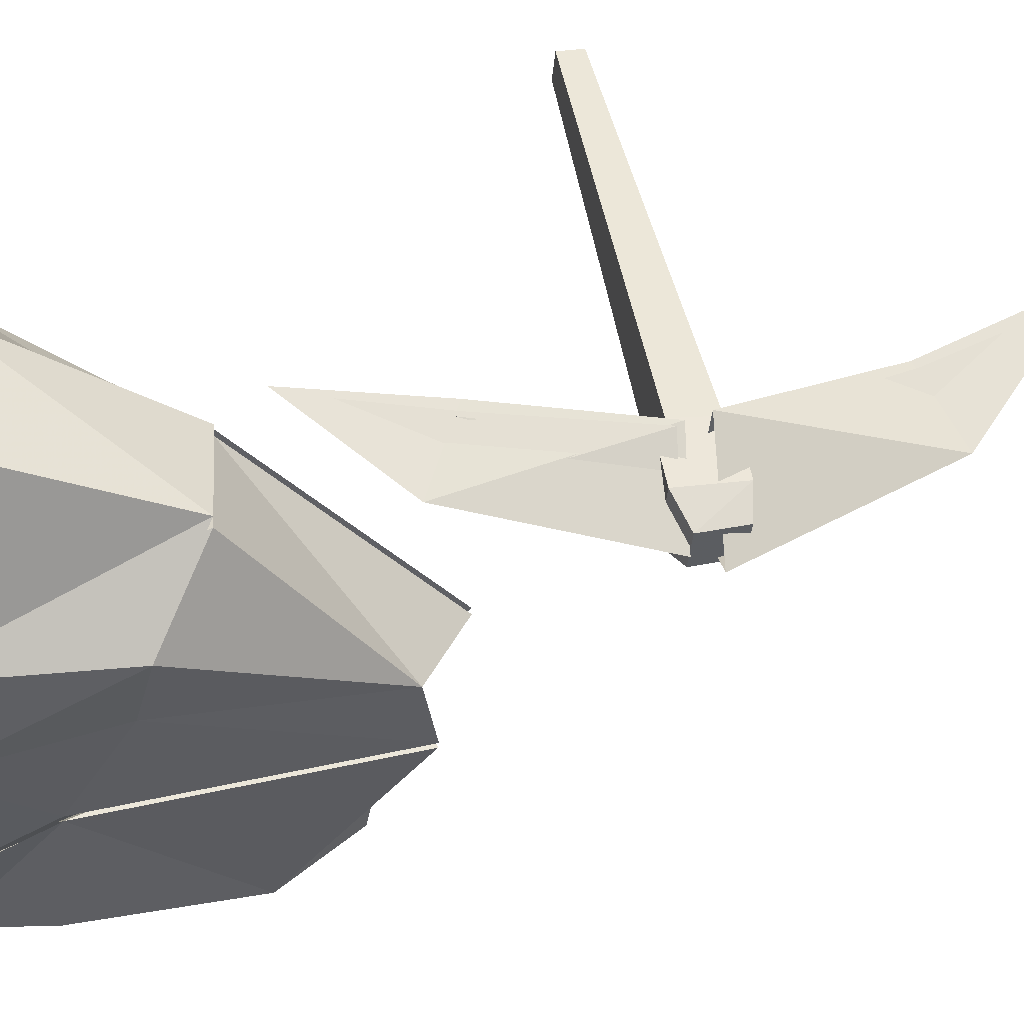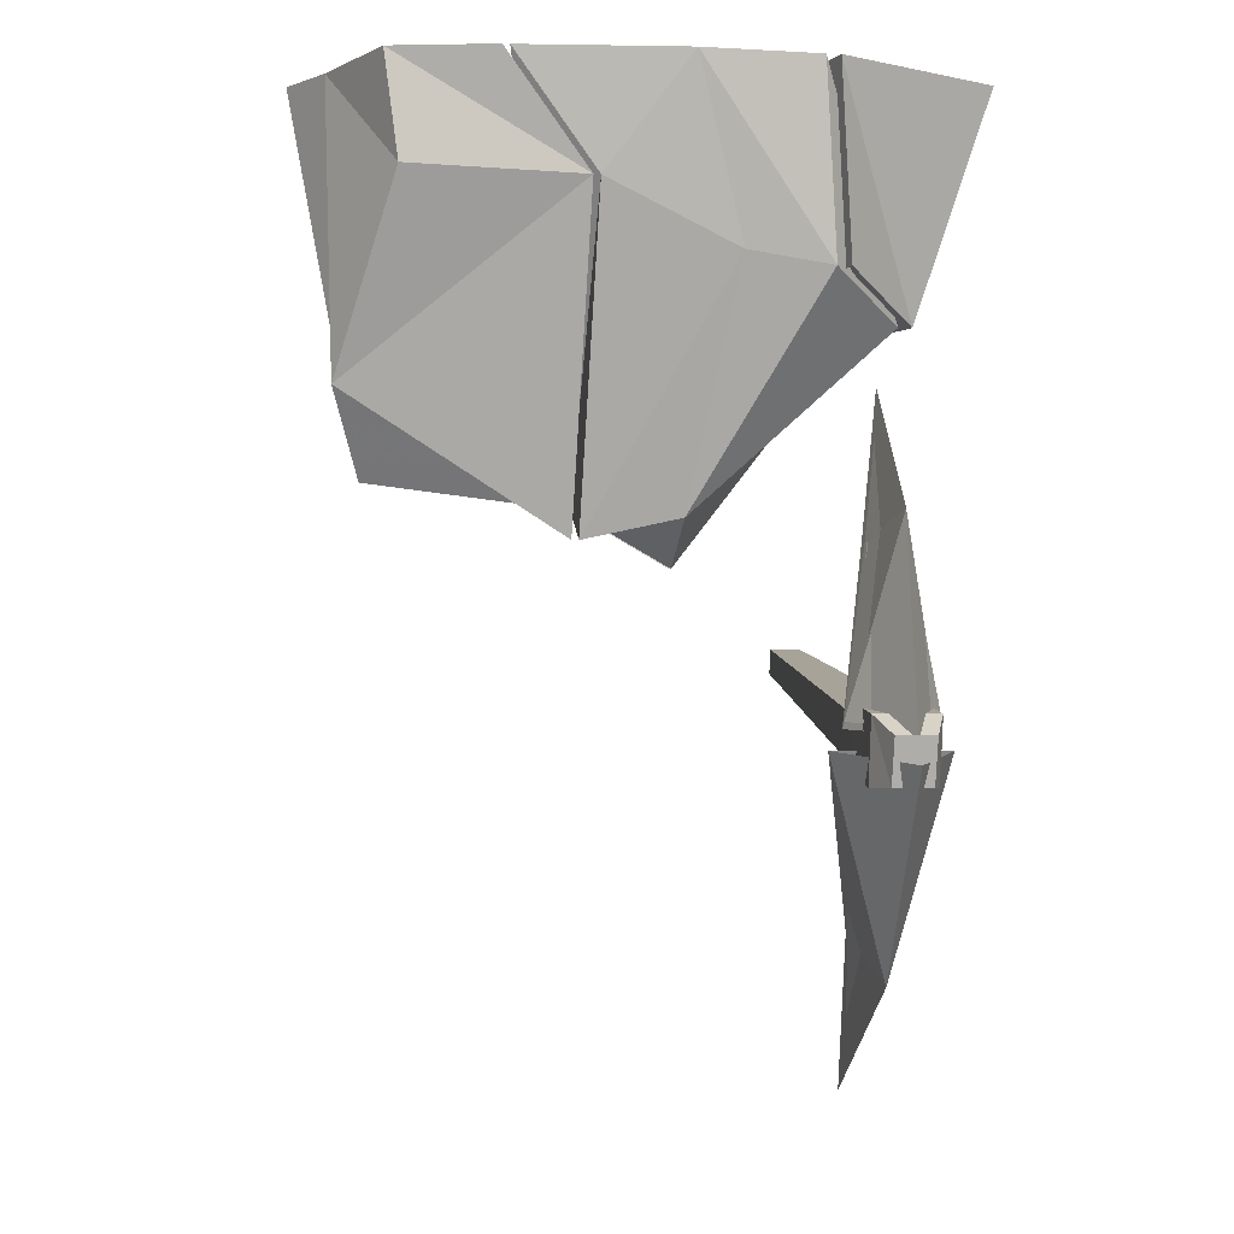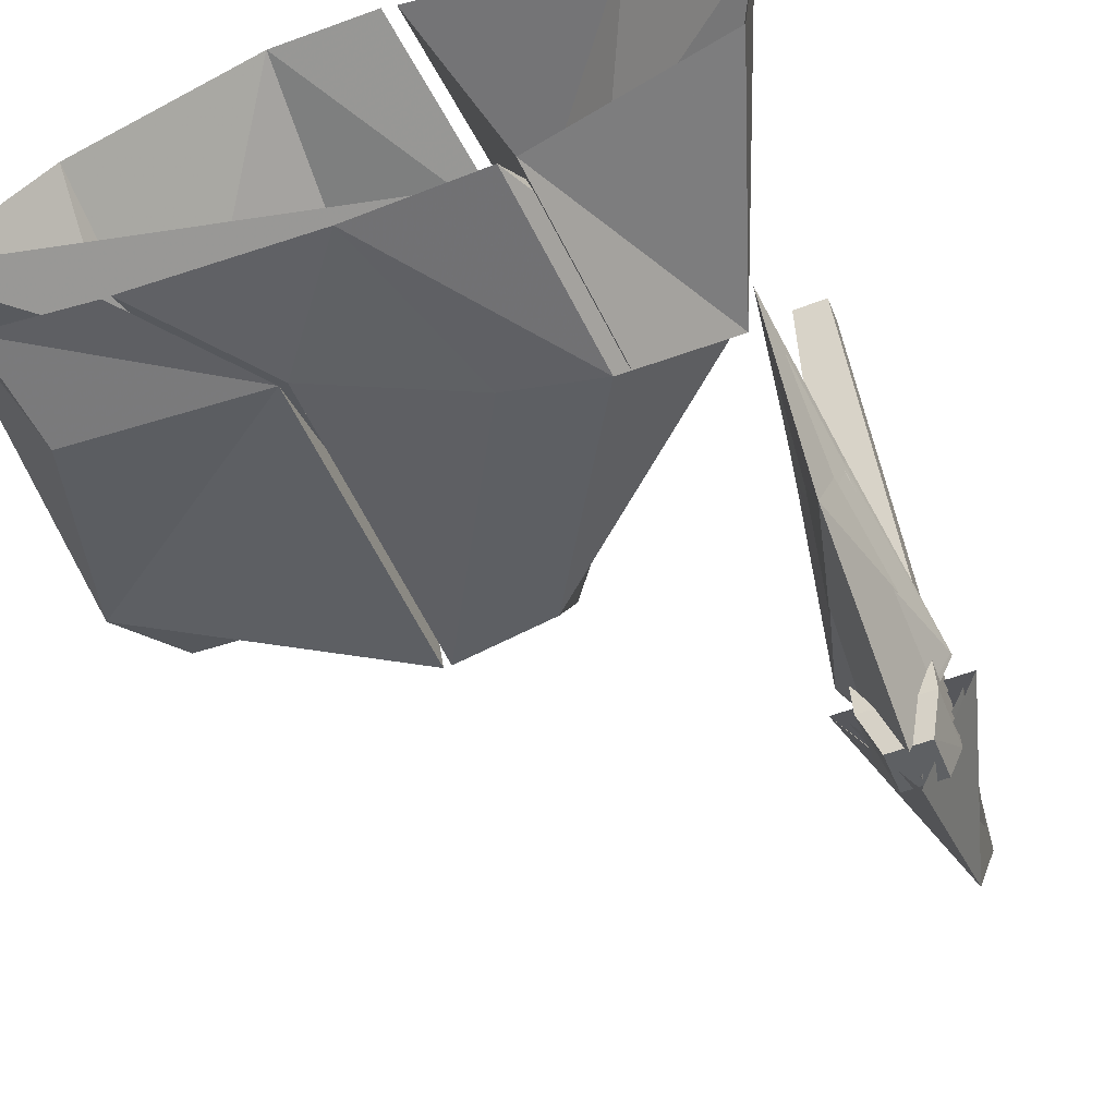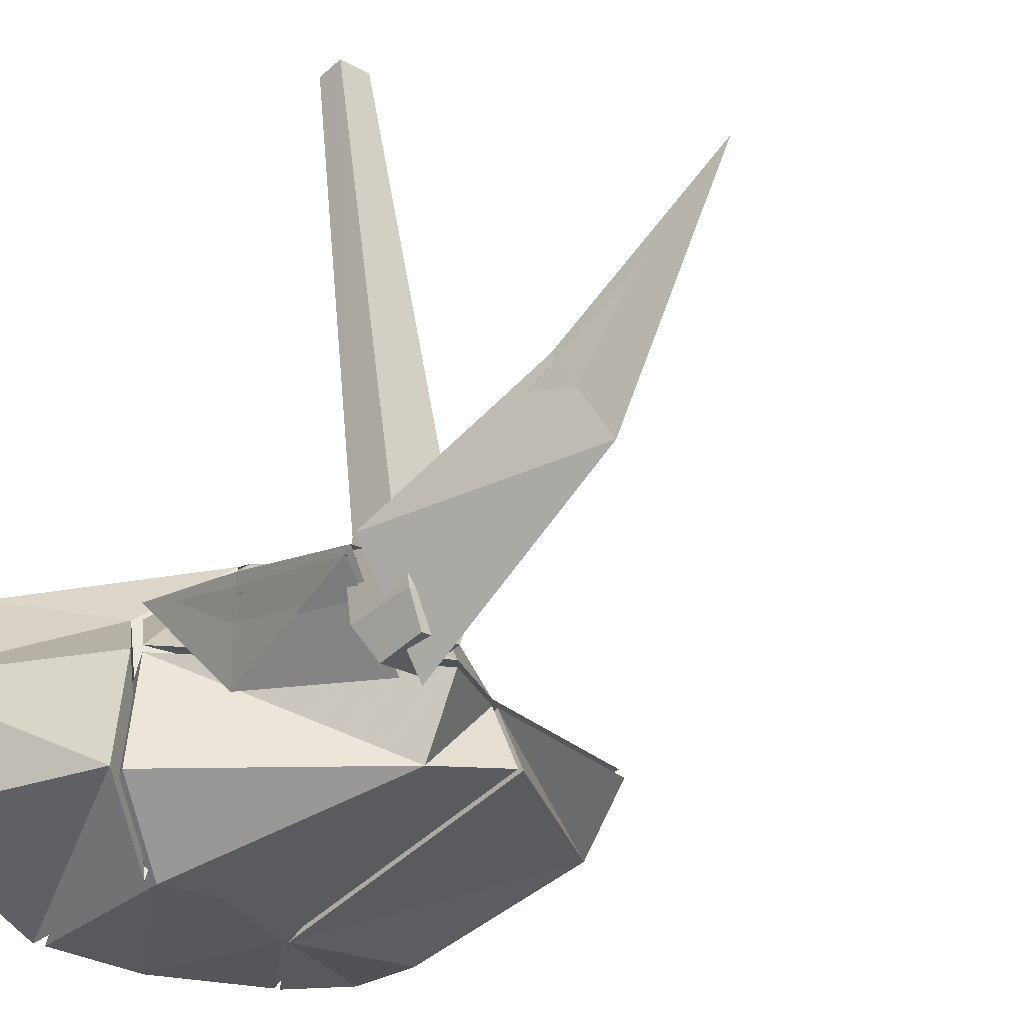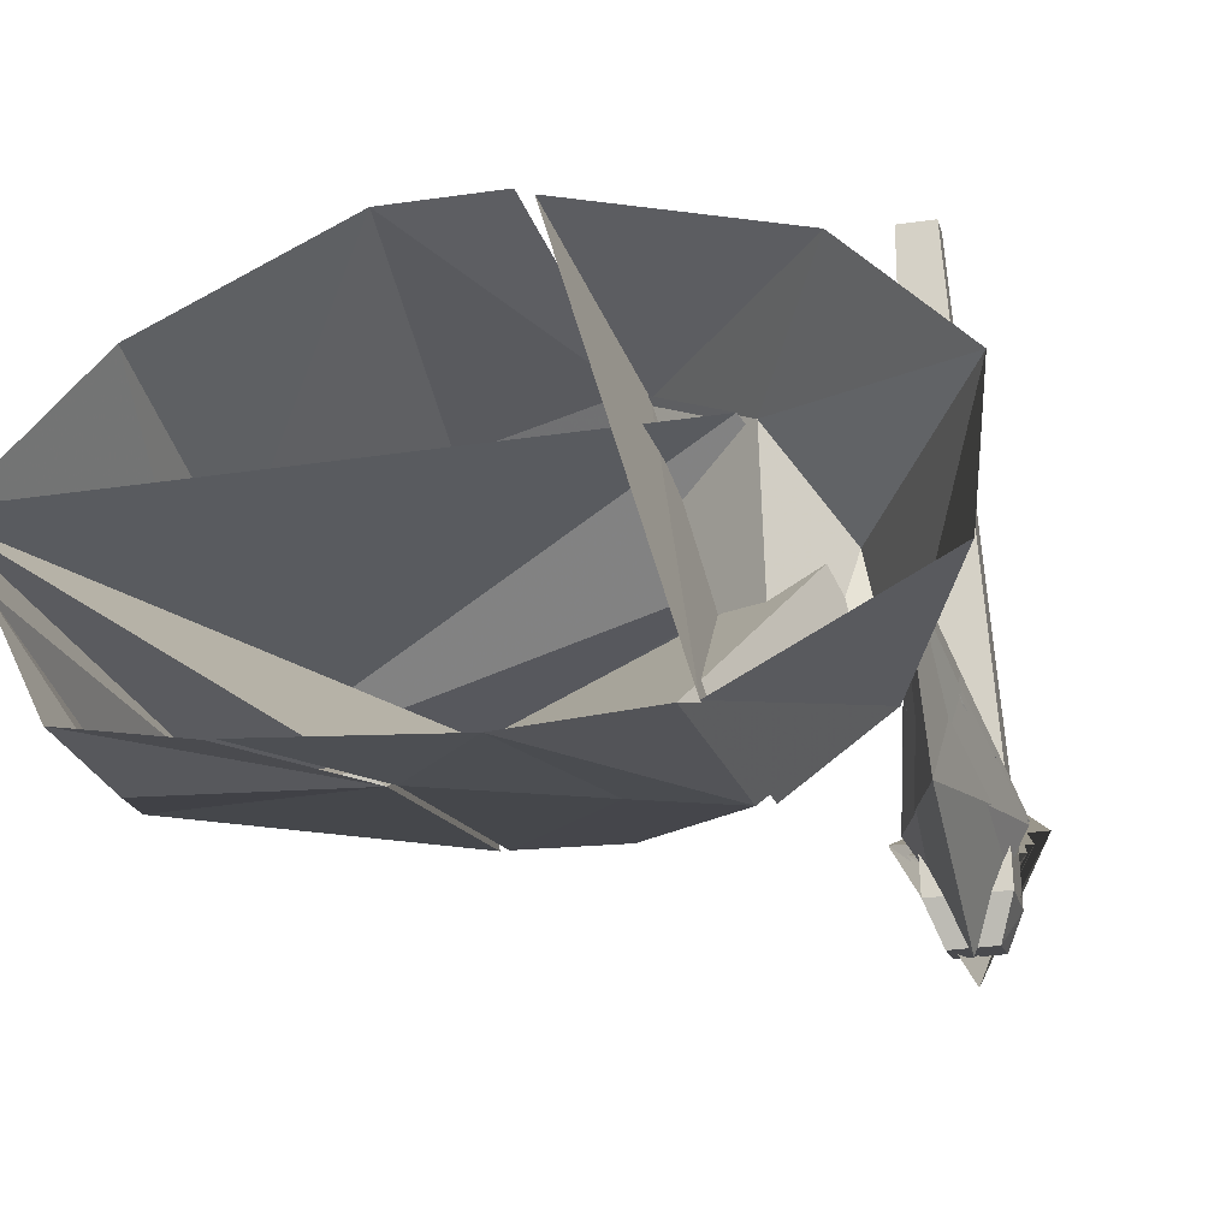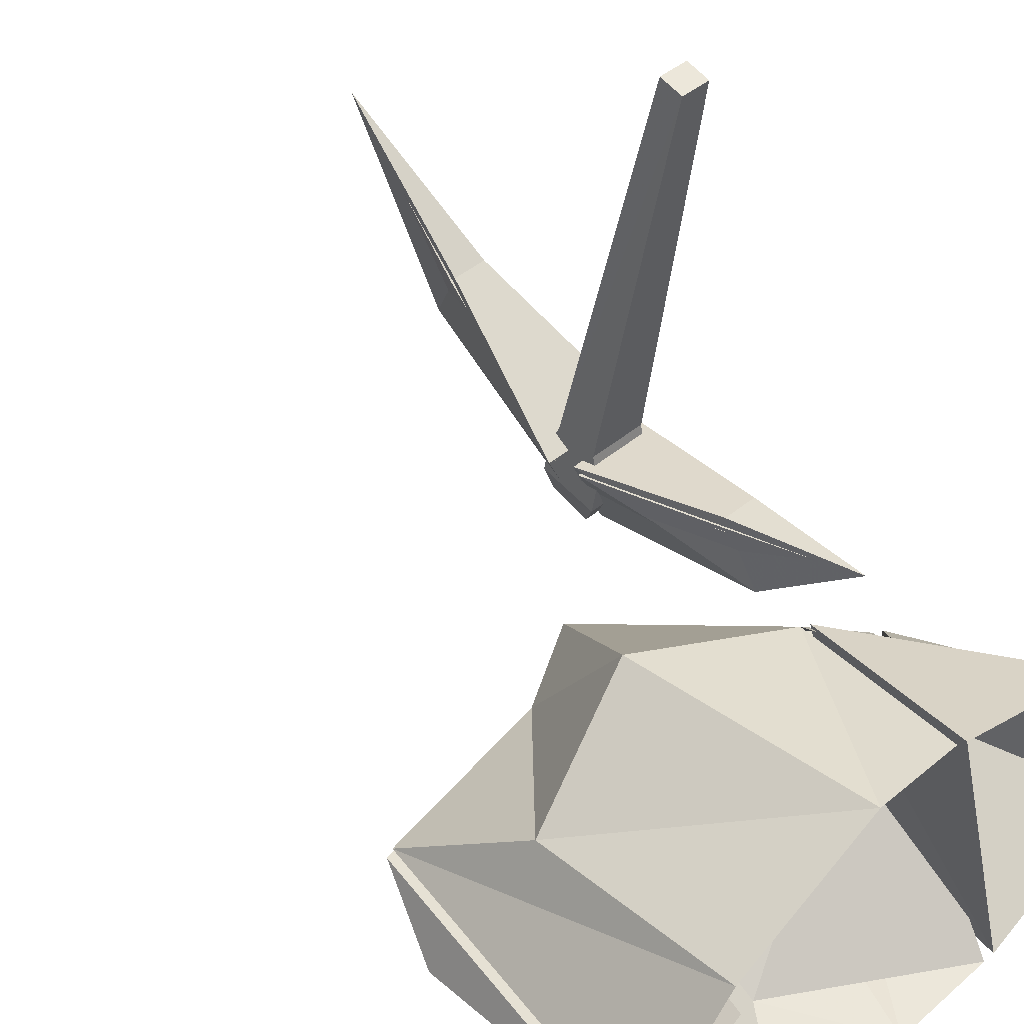
<metadata>
{"format":"obj","ext":"obj","renderer":"f3d","projection":"perspective","resolution":1024,"background":"white","views":[{"elev":-41.2,"azim":-95.1,"up":"+Z"},{"elev":-3.1,"azim":172.1,"up":"+Y"},{"elev":-59.5,"azim":-159.2,"up":"+Z"},{"elev":-22.8,"azim":-44.5,"up":"+Z"},{"elev":-29.3,"azim":-167.8,"up":"+Z"},{"elev":44.0,"azim":135.8,"up":"+Z"}]}
</metadata>
<code>
v -0.2266 -0.5078 -0.2969
v -0.2266 -0.6641 -0.3359
v -0.2656 -0.6562 -0.2891
v -0.25 -0.5156 -0.2656
v -0.2266 -0.4219 -0.2266
v -0.2031 -0.5156 -0.2656
v -0.1875 -0.6562 -0.2891
v -0.1875 -0.6641 -0.3359
v -0.2031 -0.6875 -0.375
v -0.25 -0.6875 -0.375
v -0.2656 -0.6641 -0.3359
v -0.2656 -0.7344 -0.2734
v -0.2656 -0.7188 -0.2422
v -0.2656 -0.6641 -0.25
v -0.1875 -0.6641 -0.25
v -0.1875 -0.7344 -0.2734
v -0.1875 -0.7422 -0.3203
v -0.2031 -0.7422 -0.3594
v -0.25 -0.7422 -0.3594
v -0.2656 -0.7422 -0.3203
v -0.2266 -0.7422 -0.3203
v -0.2266 -0.875 -0.2188
v -0.25 -0.8672 -0.1953
v -0.1875 -0.7188 -0.2422
v -0.2031 -0.6016 0.2969
v -0.2422 -0.6016 0.2969
v -0.2422 -0.5703 0.2891
v -0.2031 -0.5703 0.2891
v -0.2031 -0.8672 -0.1953
v -0.2266 -0.9375 -0.125
v -0.2734 -0.7266 -0.2734
v -0.2266 -0.7344 -0.3516
v -0.2266 -0.9219 -0.2188
v -0.25 -0.9062 -0.1562
v -0.1797 -0.7266 -0.2734
v -0.2031 -0.9062 -0.1562
v -0.2266 -1.023 -0.0625
v -0.2266 -0.4766 -0.3047
v -0.2266 -0.6719 -0.3594
v -0.2734 -0.6641 -0.2812
v -0.25 -0.4844 -0.25
v -0.2266 -0.3438 -0.2188
v -0.2031 -0.4844 -0.25
v -0.1797 -0.6641 -0.2812
v -0.2266 -0.4609 -0.3281
v -0.2266 -0.6797 -0.3672
v -0.2812 -0.6719 -0.2734
v -0.25 -0.4766 -0.2422
v -0.2266 -0.3125 -0.2109
v -0.2031 -0.4766 -0.2422
v -0.1719 -0.6719 -0.2734
v -0.2266 -0.4453 -0.3359
v -0.2266 -0.6875 -0.3828
v -0.2812 -0.6797 -0.2656
v -0.25 -0.4766 -0.2266
v -0.2266 -0.2969 -0.2031
v -0.2031 -0.4766 -0.2266
v -0.1719 -0.6797 -0.2656
v -0.2812 -0.7109 -0.2734
v -0.2266 -0.7266 -0.3672
v -0.2266 -0.9453 -0.2266
v -0.25 -0.9141 -0.1484
v -0.1719 -0.7109 -0.2734
v -0.2031 -0.9141 -0.1484
v -0.2266 -1.07 -0.03125
v -0.2969 -0.7031 -0.2656
v -0.2266 -0.7188 -0.3984
v -0.2266 -0.9609 -0.2344
v -0.25 -0.9062 -0.1406
v -0.1562 -0.7031 -0.2656
v -0.2031 -0.9062 -0.1406
v -0.2266 -1.102 0.007812
v 0.125 -0.4453 -0.2656
v 0.01562 -0.5078 -0.2656
v 0.01562 -0.4609 -0.3594
v 0.125 -0.4844 -0.3438
v 0.1172 -0.125 -0.4609
v 0.2109 0 -0.4766
v 0.02344 0 -0.4922
v -0.03125 -0.1953 -0.4531
v -0.125 -0.2109 -0.4609
v -0.1094 0 -0.4844
v -0.2109 -0.2578 -0.3672
v -0.1875 -0.25 -0.2344
v 0.3516 -0.4219 -0.2891
v 0.3828 -0.3281 -0.3594
v 0.3906 0 -0.3359
v 0.4297 0 -0.2734
v 0.1328 -0.4453 -0.2656
v 0.1328 -0.4844 -0.3438
v 0.125 -0.125 -0.4609
v 0.3203 -0.1172 -0.4531
v 0.3359 0 -0.4531
v 0.2188 0 -0.4766
v -0.2266 -0.2578 -0.3672
v -0.2031 -0.25 -0.2344
v -0.3281 0 -0.2344
v -0.3125 0 -0.3828
v -0.125 0 -0.4844
v -0.1406 -0.2109 -0.4609
v -0.1406 -0.1641 -0.1641
v -0.2188 0 -0.1172
v -0.04688 -0.2266 -0.09375
v -0.007812 0 -0.05469
v -0.03125 -0.2266 -0.08594
v 0.1328 -0.3125 -0.07031
v 0.1172 0 -0.04688
v 0.007812 0 -0.04688
v 0.2969 -0.2656 -0.1719
v 0.3047 0 -0.1406
v 0.125 -0.4453 -0.2578
v 0.3438 -0.4219 -0.2812
v 0.4219 0 -0.2656
v -0.125 -0.1641 -0.1562
v -0.1875 -0.25 -0.2266
v 0.01562 -0.5078 -0.2578
f 1 2 3
f 1 3 4
f 1 4 5
f 1 5 6
f 1 6 7
f 1 7 2
f 2 7 8
f 2 11 3
f 3 12 13
f 3 13 14
f 3 14 7
f 3 7 6
f 3 6 4
f 4 6 5
f 7 14 15
f 7 15 16
f 12 20 21
f 12 21 22
f 12 22 23
f 12 23 16
f 12 16 24
f 12 24 13
f 15 24 16
f 22 21 16
f 22 16 29
f 22 29 30
f 22 30 23
f 23 30 29
f 23 29 16
f 16 21 17
f 73 74 75
f 73 75 76
f 85 89 86
f 86 89 90
f 2 8 9
f 2 9 10
f 2 10 11
f 8 17 18
f 8 18 9
f 9 18 10
f 10 18 19
f 10 19 20
f 10 20 11
f 13 24 25
f 13 25 26
f 13 26 14
f 14 26 27
f 14 27 15
f 15 27 28
f 15 28 24
f 17 21 18
f 18 21 19
f 19 21 20
f 28 25 24
f 25 28 26
f 26 28 27
f 3 11 12
f 7 16 17
f 7 17 8
f 11 20 12
f 31 32 33
f 31 33 34
f 31 34 35
f 35 34 36
f 35 36 33
f 35 33 32
f 37 33 36
f 37 36 34
f 37 34 33
f 38 39 40
f 38 40 41
f 38 41 42
f 38 42 43
f 38 43 44
f 38 44 39
f 43 41 40
f 43 40 44
f 41 43 42
f 45 46 47
f 45 47 48
f 45 48 49
f 45 49 50
f 45 50 51
f 45 51 46
f 50 48 47
f 50 47 51
f 48 50 49
f 59 60 61
f 59 61 62
f 59 62 63
f 63 62 64
f 63 64 61
f 63 61 60
f 65 61 64
f 65 64 62
f 65 62 61
f 52 53 54
f 52 54 55
f 52 55 56
f 52 56 57
f 52 57 58
f 52 58 53
f 57 55 54
f 57 54 58
f 55 57 56
f 66 67 68
f 66 68 69
f 66 69 70
f 70 69 71
f 70 71 68
f 70 68 67
f 72 68 71
f 72 71 69
f 72 69 68
f 73 76 77
f 73 77 78
f 78 77 79
f 79 77 80
f 79 80 81
f 79 81 82
f 82 81 83
f 82 83 84
f 82 84 77
f 77 84 73
f 73 84 74
f 85 86 87
f 85 87 88
f 85 88 89
f 86 92 87
f 87 92 93
f 93 92 91
f 93 91 94
f 90 89 91
f 91 89 88
f 95 96 97
f 95 97 98
f 95 98 99
f 95 99 100
f 95 100 96
f 96 100 101
f 96 101 97
f 97 101 102
f 102 101 103
f 102 103 104
f 104 103 99
f 99 103 100
f 100 103 101
f 105 106 107
f 105 107 108
f 109 110 107
f 109 107 106
f 109 112 110
f 110 112 113
f 113 112 114
f 114 112 115
f 111 116 115
f 111 115 112
f 74 84 75
f 75 84 83
f 75 83 81
f 75 81 80
f 75 80 76
f 76 80 77
f 86 90 91
f 86 91 92
f 109 106 111
f 109 111 112
f 114 115 105
f 105 115 116
f 105 116 106
f 106 116 111

</code>
